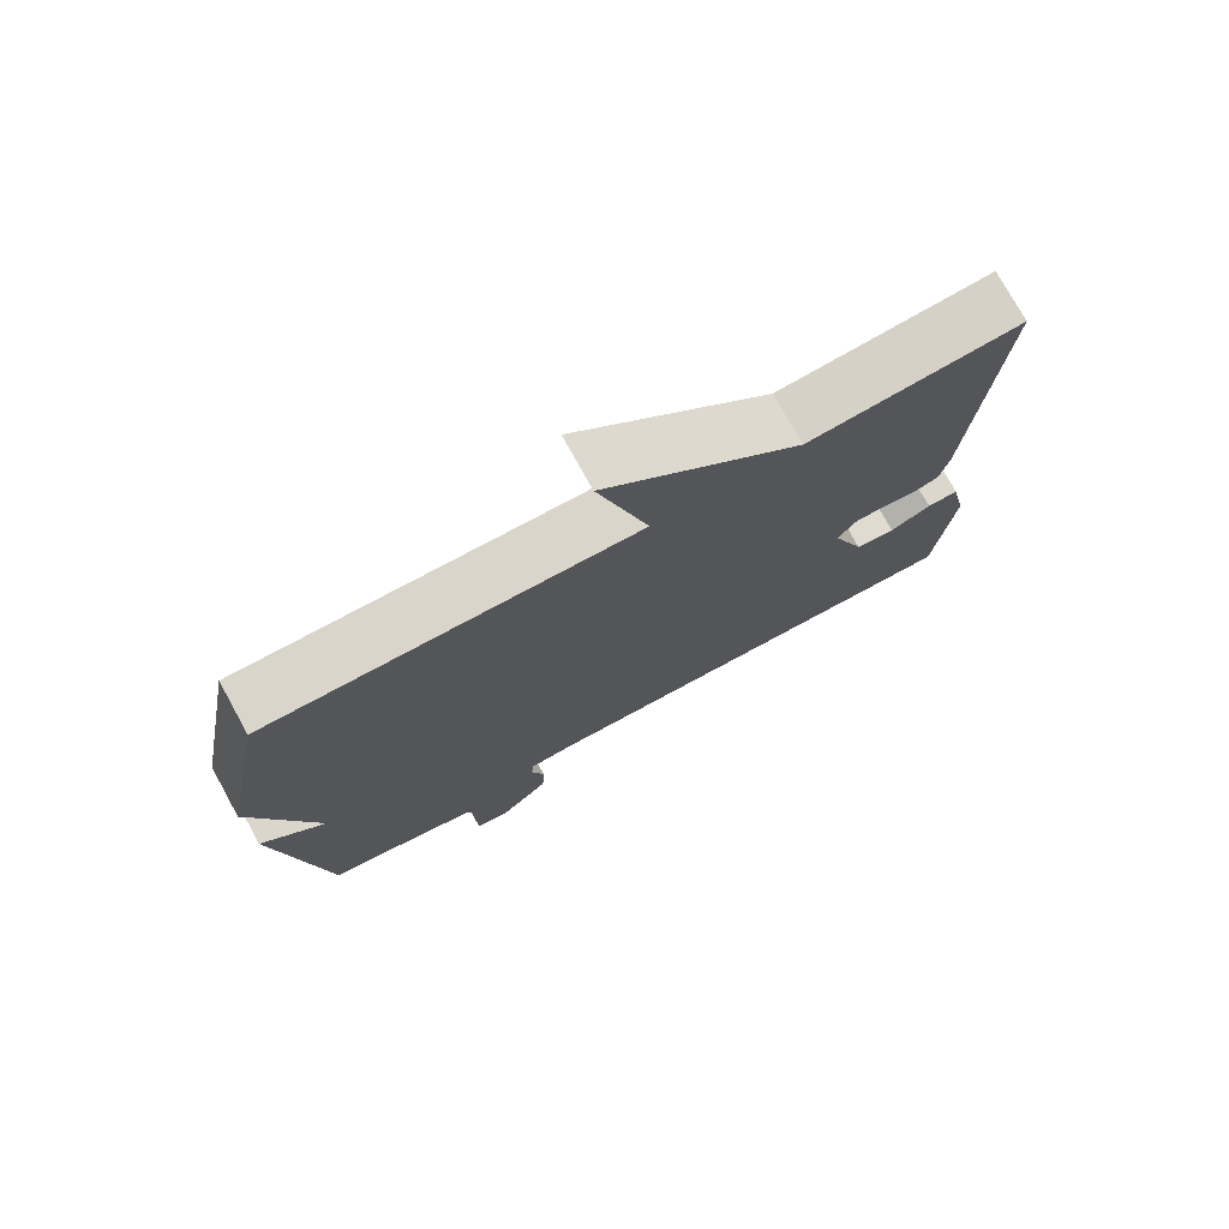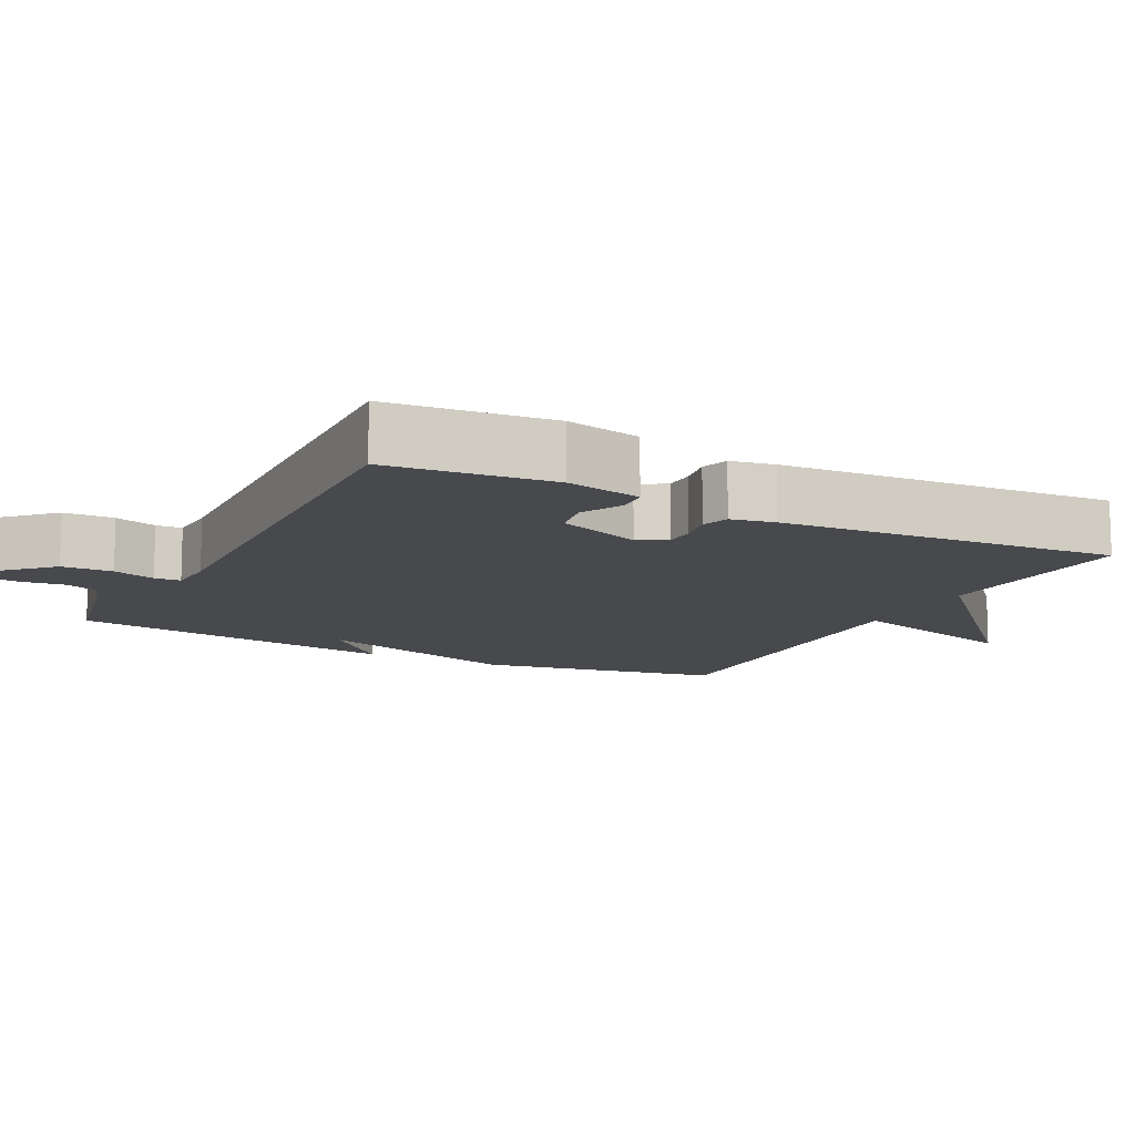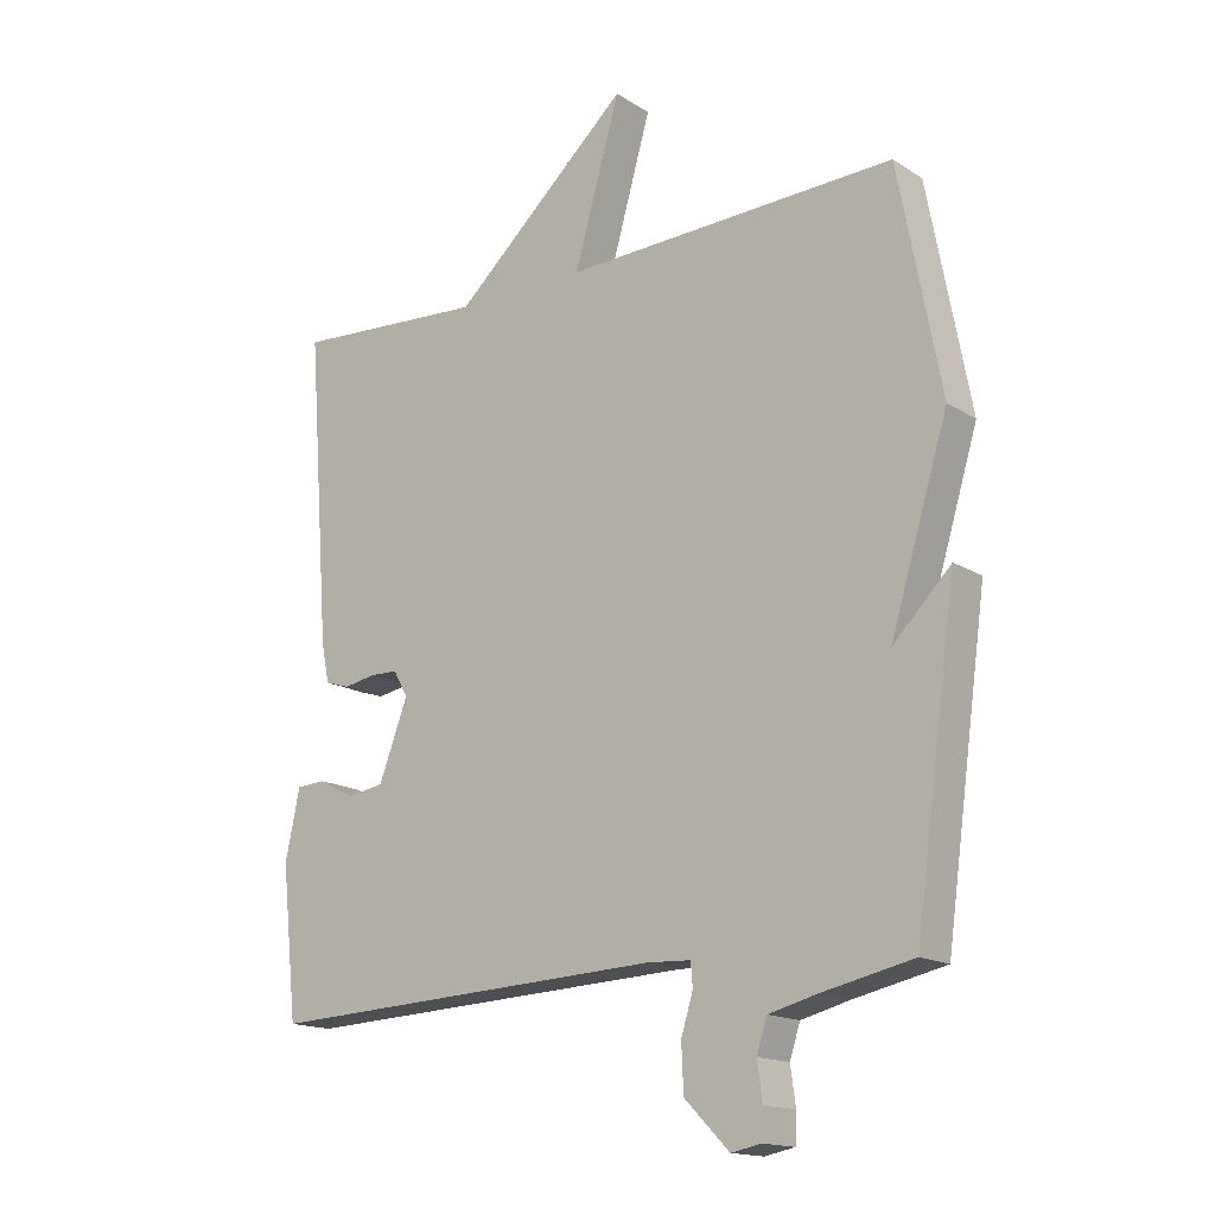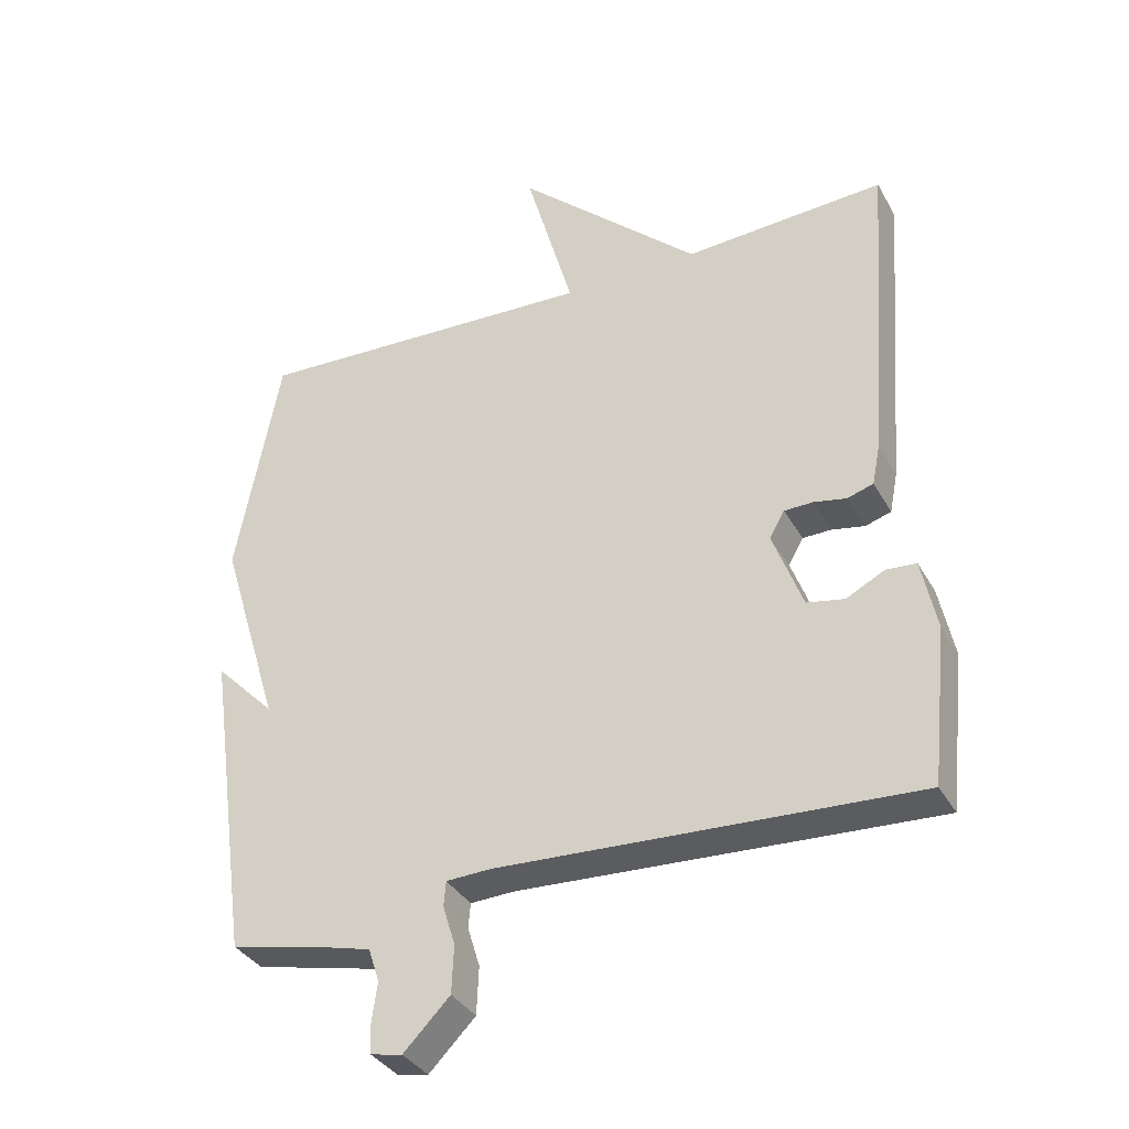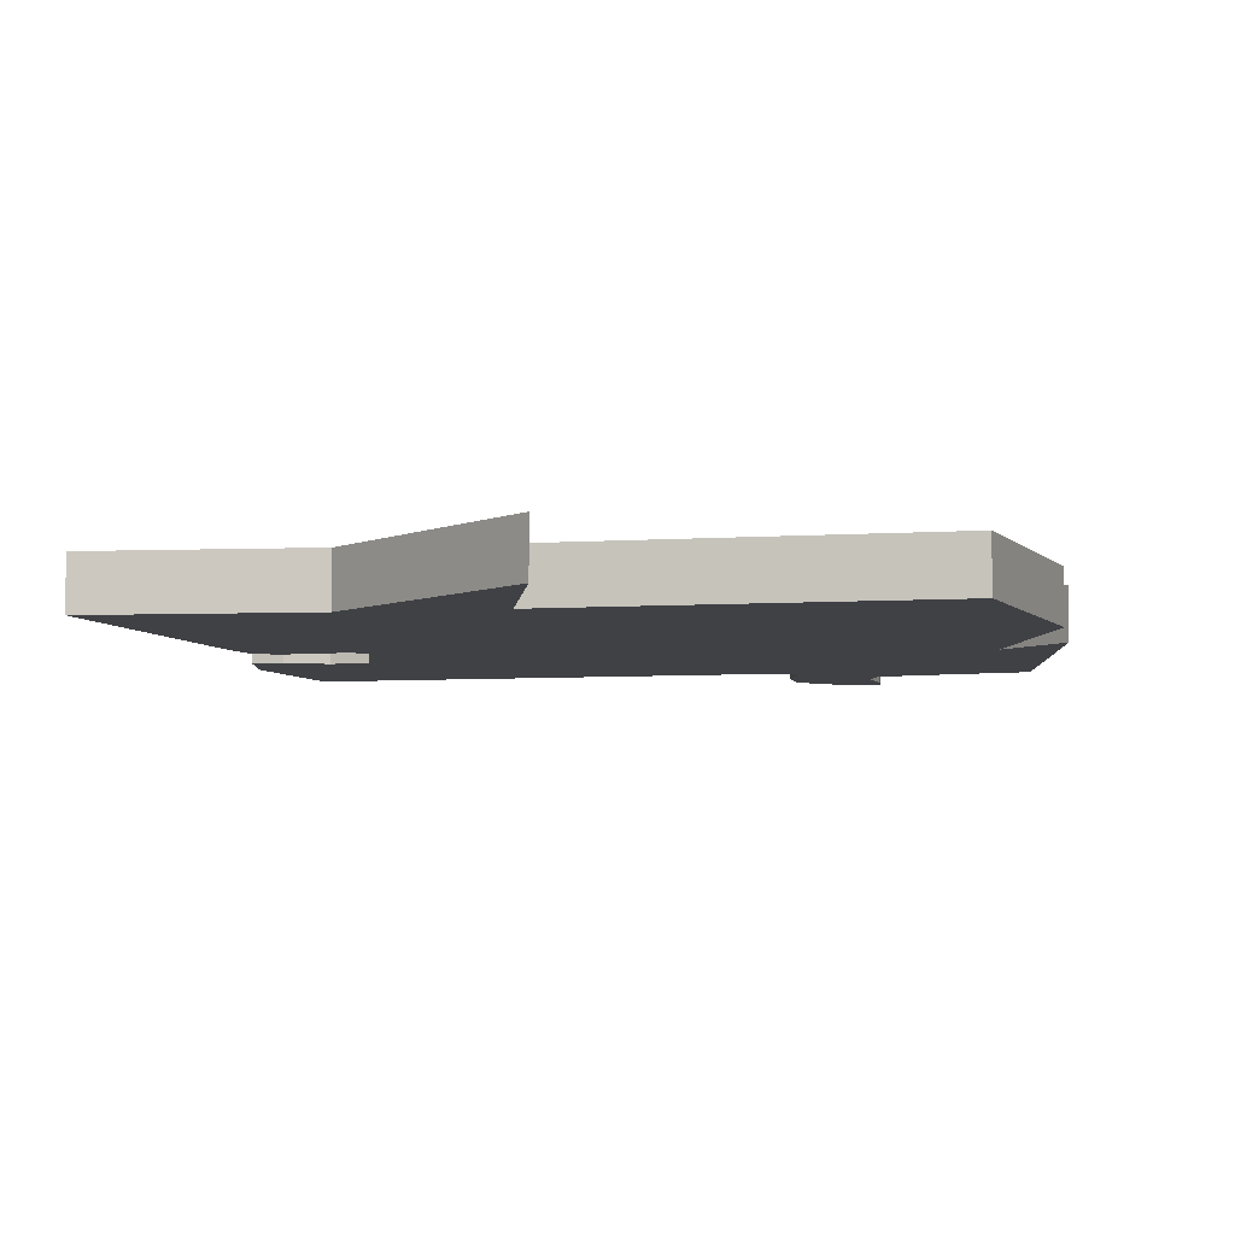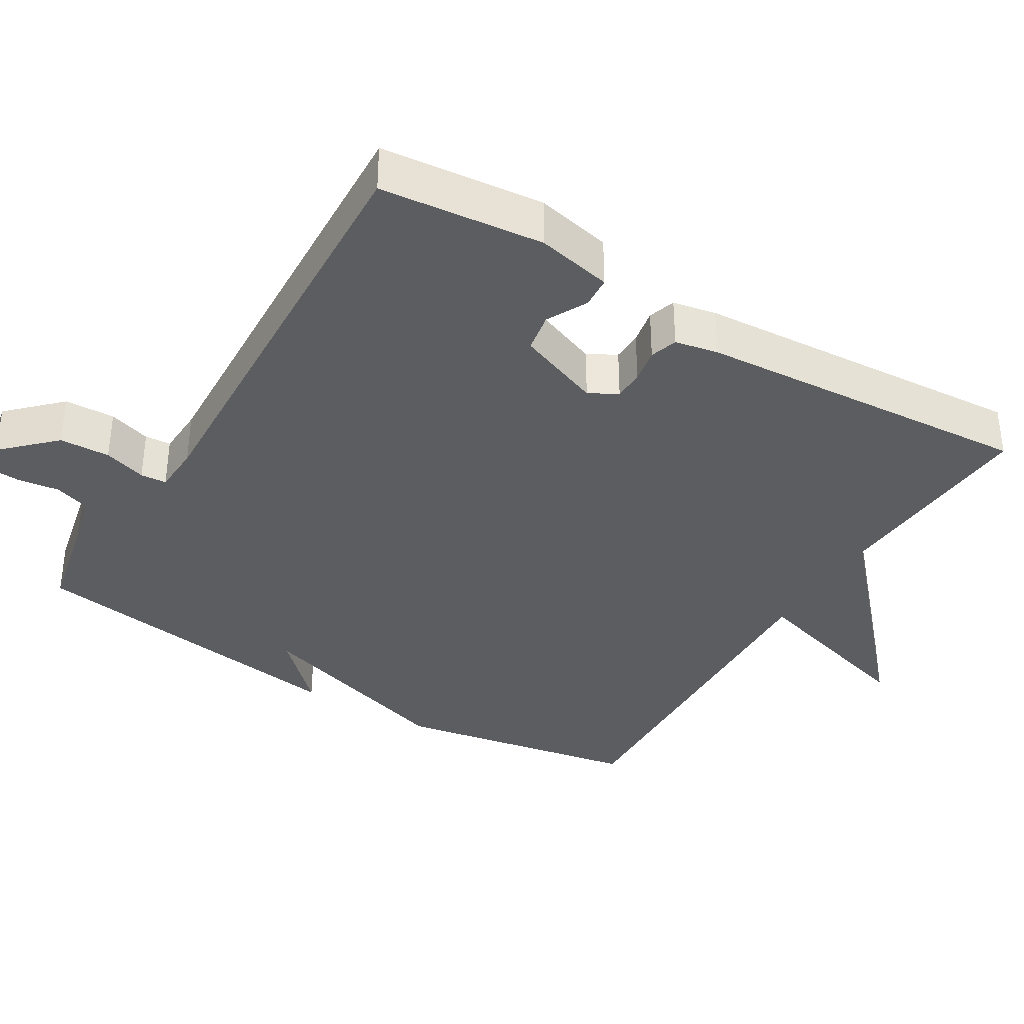
<metadata>
{"format":"obj","ext":"obj","renderer":"f3d","projection":"perspective","resolution":1024,"background":"white","views":[{"elev":75.6,"azim":151.1,"up":"+Z"},{"elev":-12.0,"azim":-117.4,"up":"+Y"},{"elev":-16.0,"azim":38.0,"up":"+Z"},{"elev":-35.0,"azim":-154.3,"up":"+Z"},{"elev":-5.5,"azim":10.4,"up":"+Y"},{"elev":-36.8,"azim":-121.3,"up":"+Y"}]}
</metadata>
<code>
v -0.5 0.07 -0.5
v -0.524 0.07 -0.274
v -0.502 0.07 -0.169
v -0.458 0.07 -0.166
v -0.402 0.07 -0.195
v -0.347 0.07 -0.185
v -0.303 0.07 -0.068
v -0.325 0.07 -0.029
v -0.367 0.07 -0.028
v -0.415 0.07 -0.037
v -0.453 0.07 -0.025
v -0.465 0.07 0.035
v -0.5 0.07 0.5
v -0.206 0.07 0.481
v 0.064 0.07 0.727
v -0.006 0.07 0.481
v 0.5 0.07 0.5
v 0.564 0.07 0.161
v 0.476 0.07 -0.128
v 0.564 0.07 -0.039
v 0.5 0.07 -0.5
v 0.362 0.07 -0.53
v 0.288 0.07 -0.549
v 0.272 0.07 -0.598
v 0.28 0.07 -0.655
v 0.278 0.07 -0.699
v 0.232 0.07 -0.708
v 0.164 0.07 -0.639
v 0.161 0.07 -0.569
v 0.179 0.07 -0.51
v 0.176 0.07 -0.474
v 0.11 0.07 -0.471
v -0.5 0 -0.5
v -0.524 0 -0.274
v -0.502 0 -0.169
v -0.458 0 -0.166
v -0.402 0 -0.195
v -0.347 0 -0.185
v -0.303 0 -0.068
v -0.325 0 -0.029
v -0.367 0 -0.028
v -0.415 0 -0.037
v -0.453 0 -0.025
v -0.465 0 0.035
v -0.5 0 0.5
v -0.206 0 0.481
v 0.064 0 0.727
v -0.006 0 0.481
v 0.5 0 0.5
v 0.564 0 0.161
v 0.476 0 -0.128
v 0.564 0 -0.039
v 0.5 0 -0.5
v 0.362 0 -0.53
v 0.288 0 -0.549
v 0.272 0 -0.598
v 0.28 0 -0.655
v 0.278 0 -0.699
v 0.232 0 -0.708
v 0.164 0 -0.639
v 0.161 0 -0.569
v 0.179 0 -0.51
v 0.176 0 -0.474
v 0.11 0 -0.471
f 28 29 30
f 27 28 30
f 26 27 30
f 25 26 30
f 24 25 30
f 23 24 30 31
f 22 23 31
f 21 22 31
f 20 21 31
f 19 20 31
f 19 31 32
f 18 19 32
f 17 18 32
f 16 17 32
f 14 15 16
f 12 13 14
f 11 12 14
f 10 11 14
f 9 10 14
f 8 9 14 16
f 7 8 16 32
f 3 4 5
f 2 3 5
f 1 2 5
f 32 1 5
f 32 5 6
f 6 7 32
f 62 61 60
f 62 60 59
f 62 59 58
f 62 58 57
f 62 57 56
f 63 62 56 55
f 63 55 54
f 63 54 53
f 63 53 52
f 63 52 51
f 64 63 51
f 64 51 50
f 64 50 49
f 64 49 48
f 48 47 46
f 46 45 44
f 46 44 43
f 46 43 42
f 46 42 41
f 48 46 41 40
f 64 48 40 39
f 37 36 35
f 37 35 34
f 37 34 33
f 37 33 64
f 38 37 64
f 64 39 38
f 1 33 34 2
f 2 34 35 3
f 3 35 36 4
f 4 36 37 5
f 5 37 38 6
f 6 38 39 7
f 7 39 40 8
f 8 40 41 9
f 9 41 42 10
f 10 42 43 11
f 11 43 44 12
f 12 44 45 13
f 13 45 46 14
f 14 46 47 15
f 15 47 48 16
f 16 48 49 17
f 17 49 50 18
f 18 50 51 19
f 19 51 52 20
f 20 52 53 21
f 21 53 54 22
f 22 54 55 23
f 23 55 56 24
f 24 56 57 25
f 25 57 58 26
f 26 58 59 27
f 27 59 60 28
f 28 60 61 29
f 29 61 62 30
f 30 62 63 31
f 31 63 64 32
f 32 64 33 1

</code>
